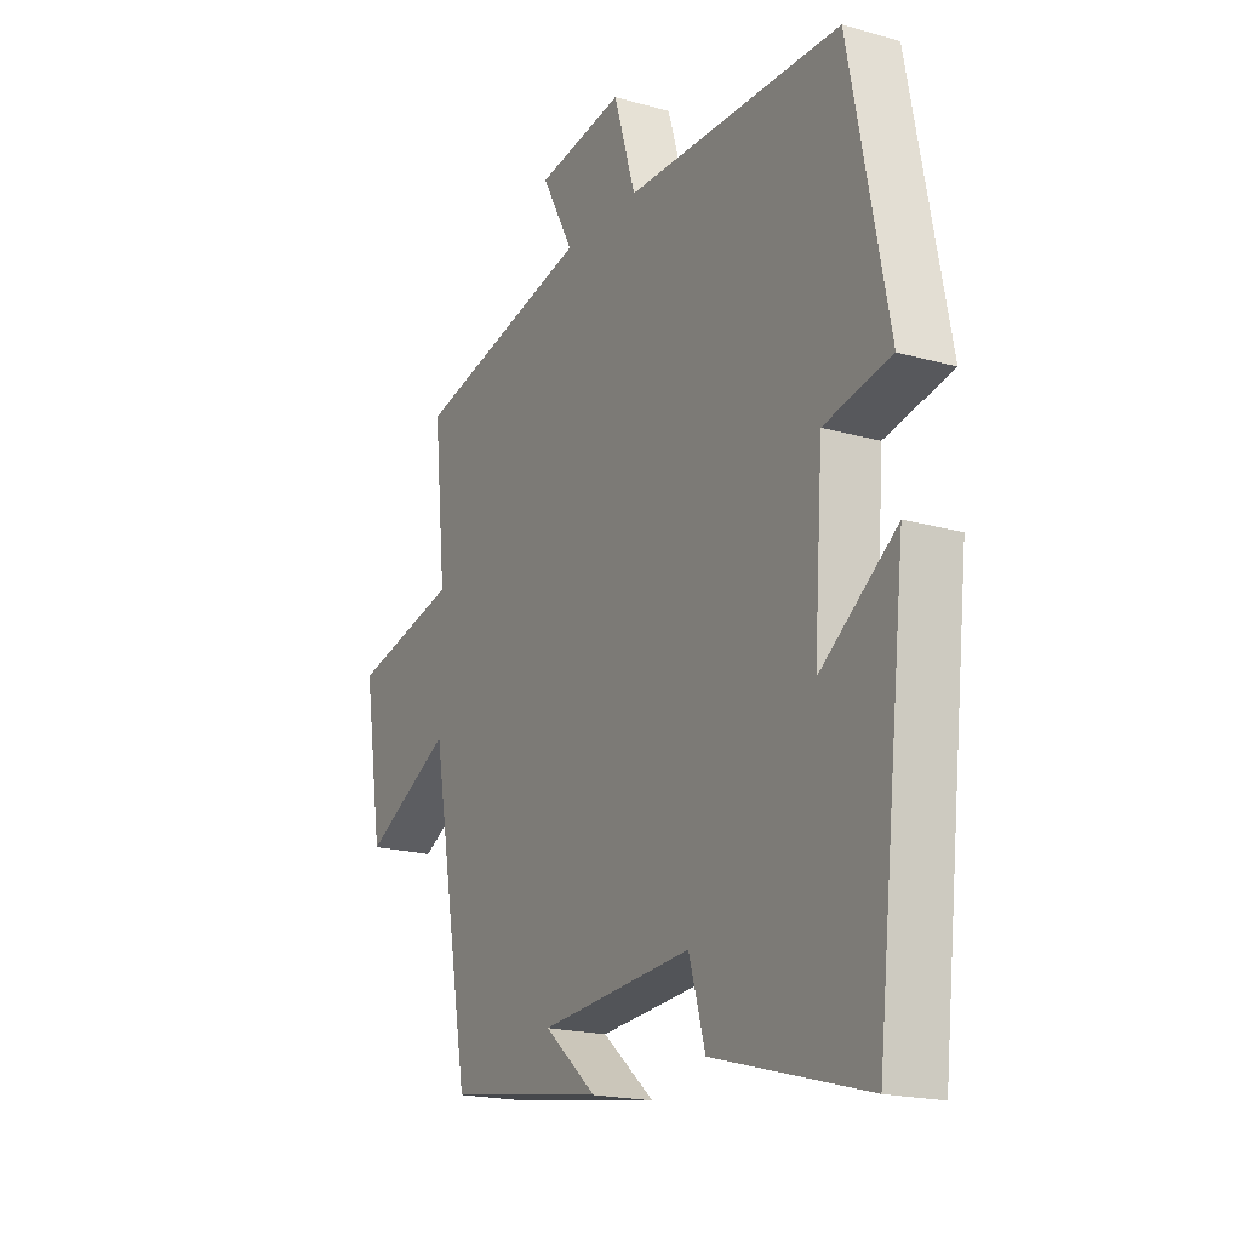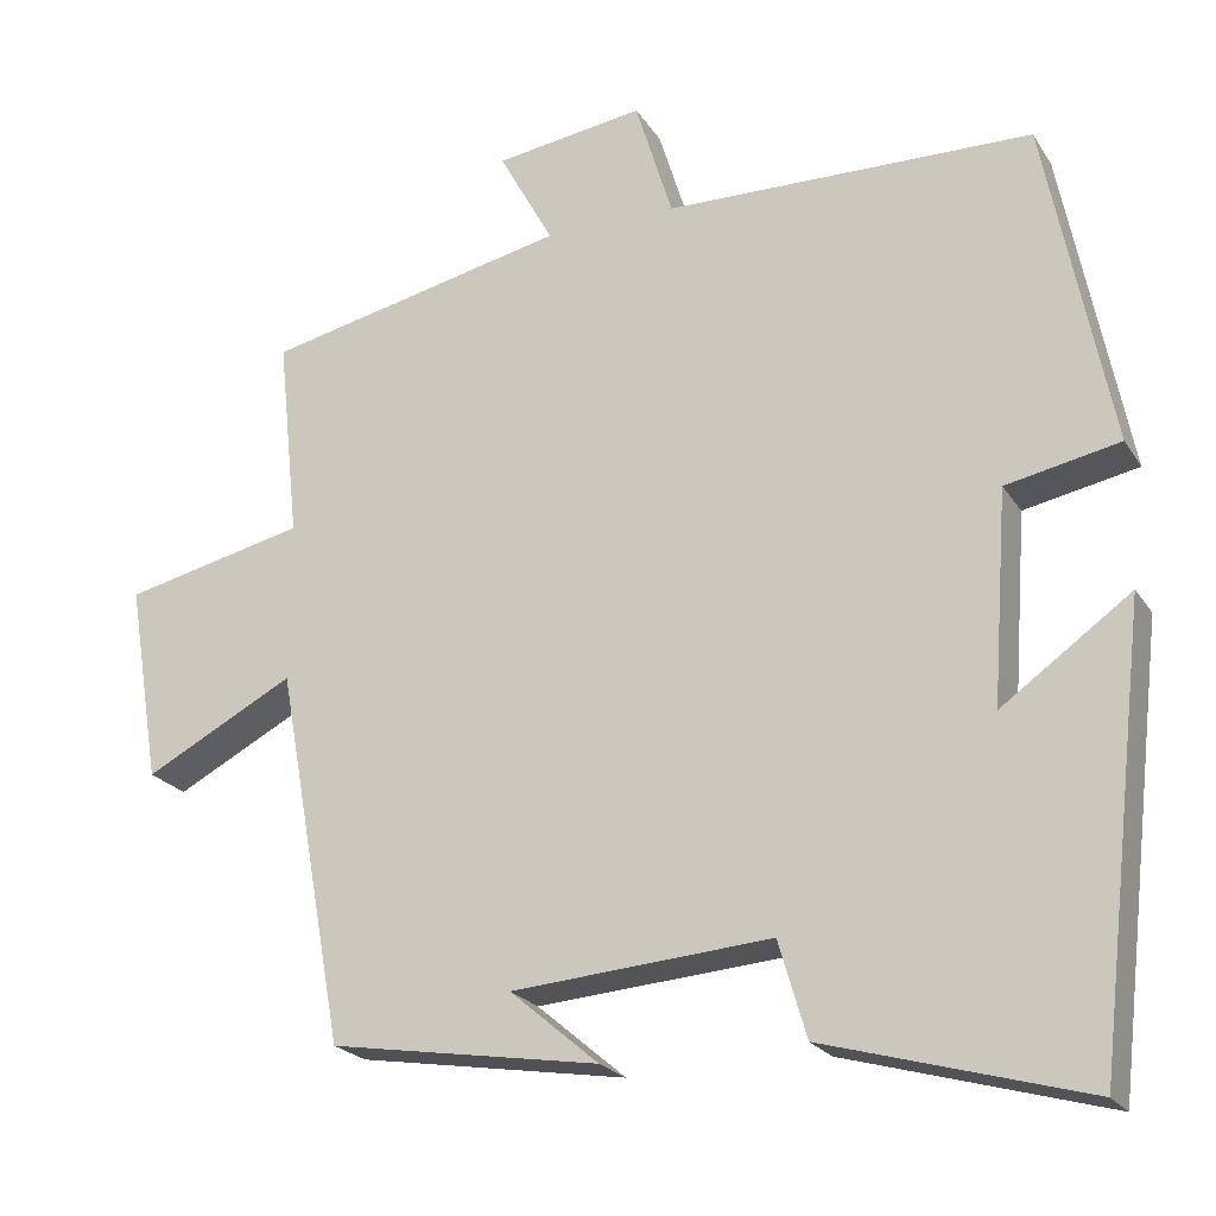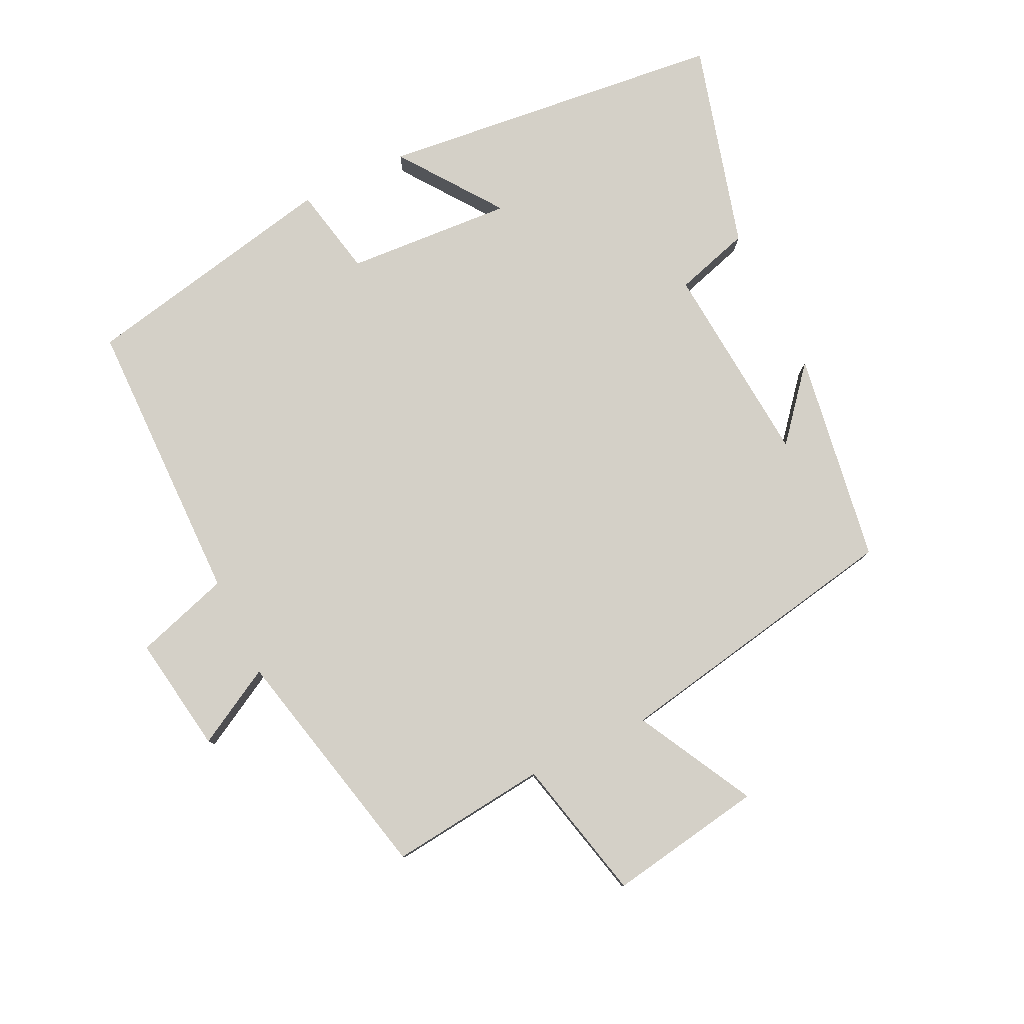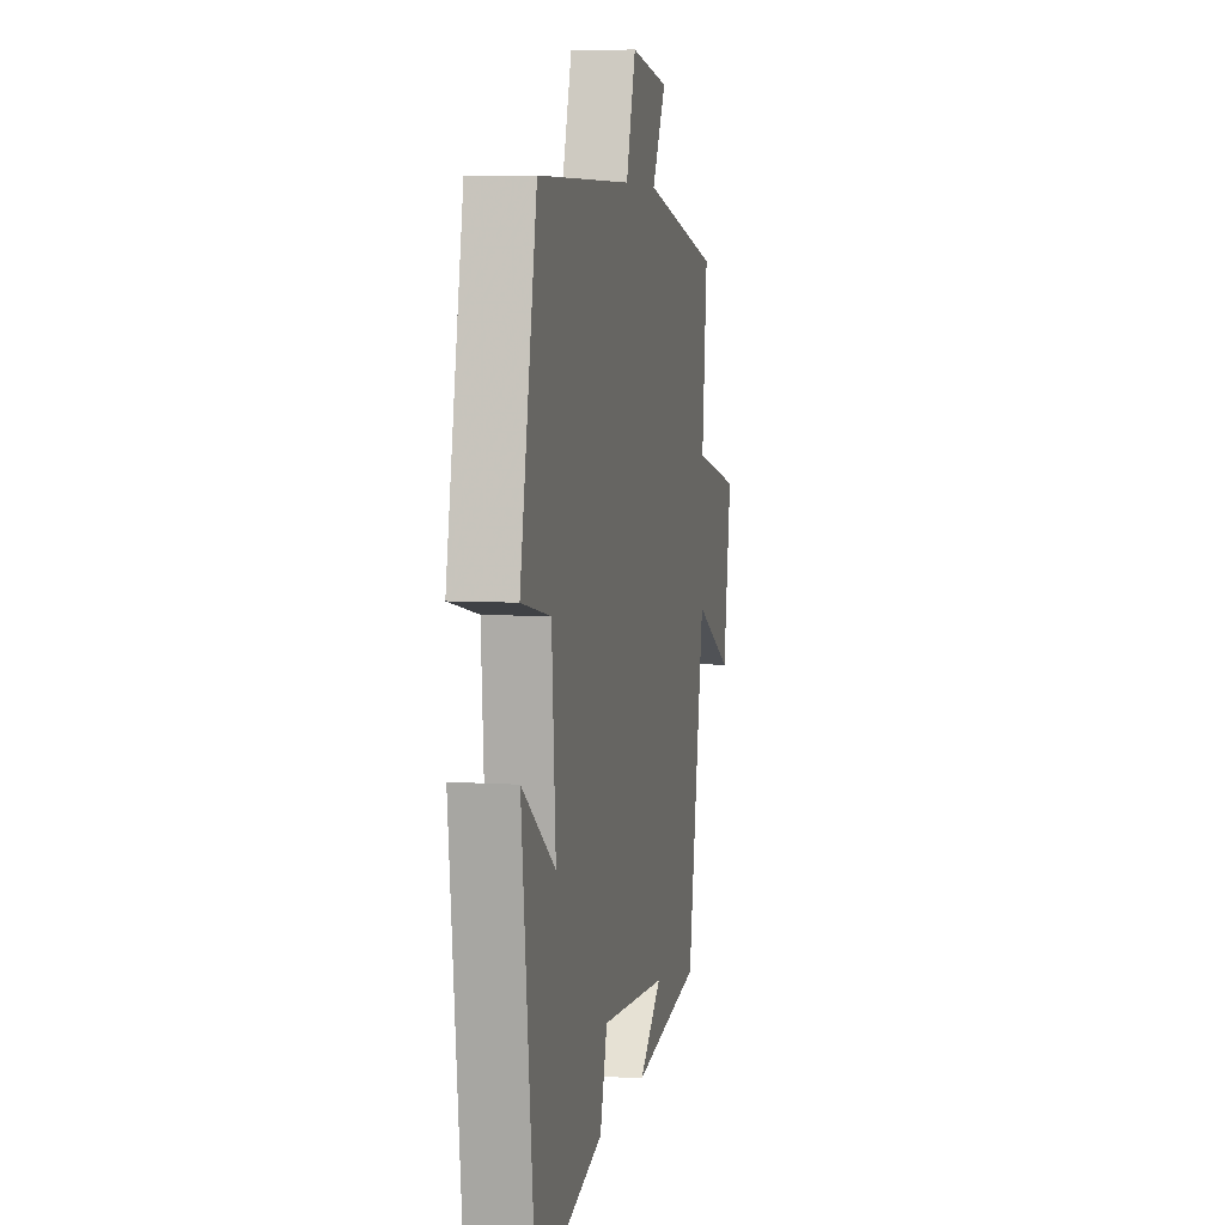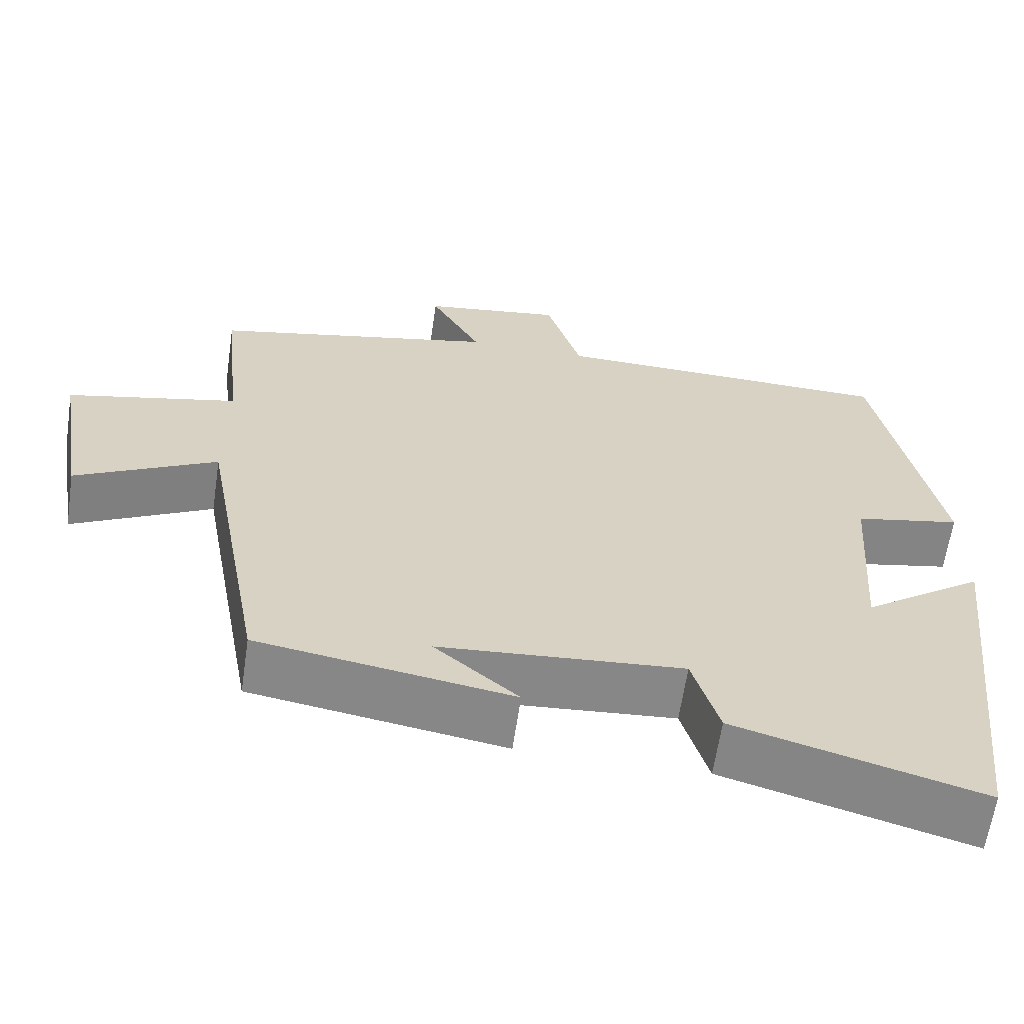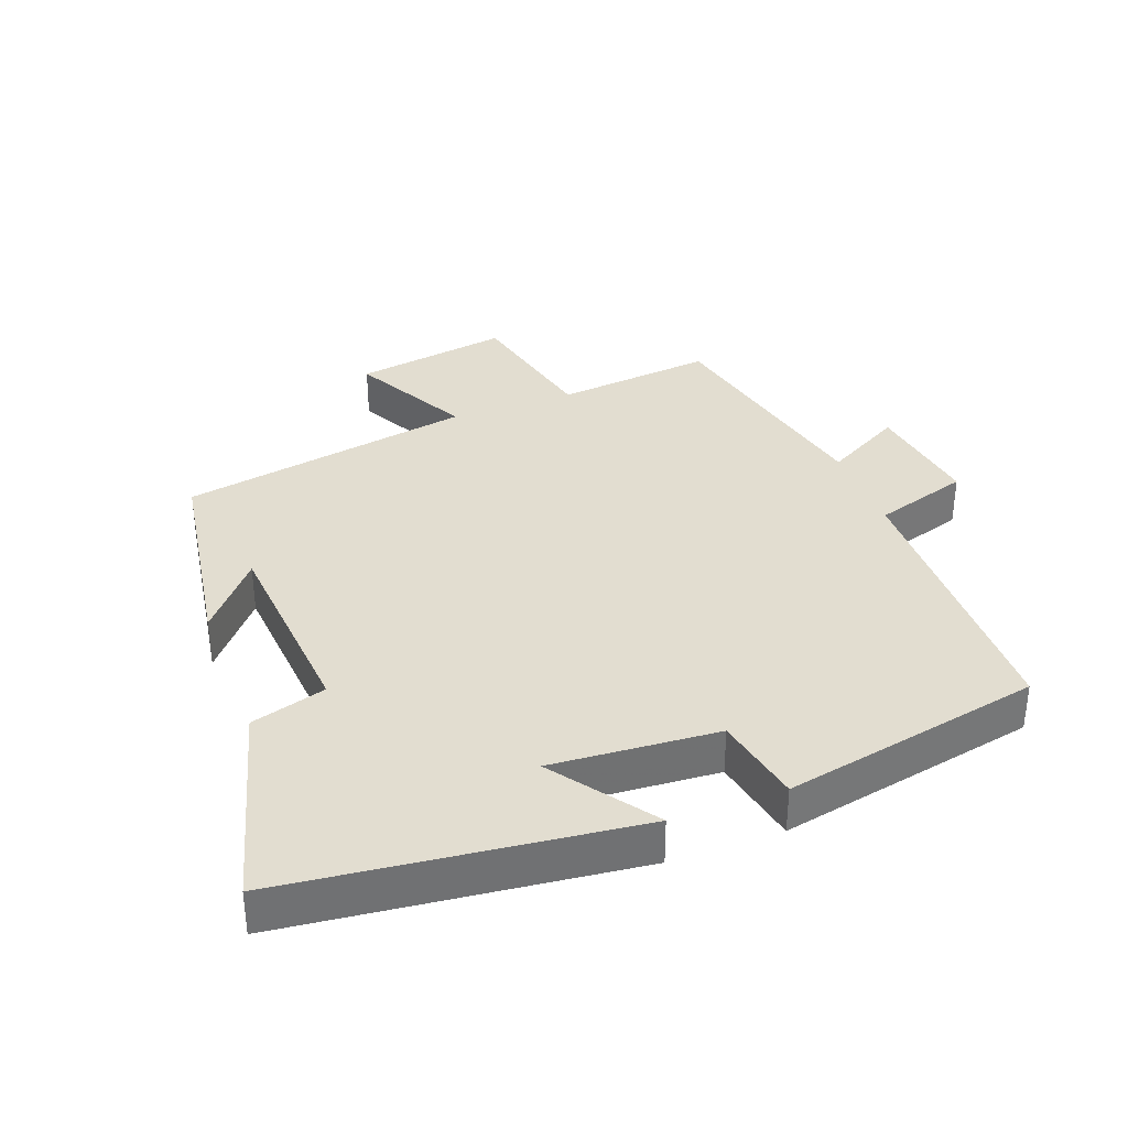
<metadata>
{"format":"obj","ext":"obj","renderer":"f3d","projection":"perspective","resolution":1024,"background":"white","views":[{"elev":-19.2,"azim":-118.4,"up":"+Z"},{"elev":-22.1,"azim":-155.8,"up":"+Z"},{"elev":79.9,"azim":63.9,"up":"+Y"},{"elev":6.2,"azim":-78.7,"up":"+Z"},{"elev":-62.8,"azim":171.6,"up":"+Z"},{"elev":35.1,"azim":-110.6,"up":"+Y"}]}
</metadata>
<code>
v 0.525 0.07 0.421
v 0.5 0.07 0.183
v 0.715 0.07 0.134
v 0.677 0.07 -0.1
v 0.5 0.07 -0.007
v 0.42 0.07 -0.449
v 0.102 0.07 -0.5
v 0.207 0.07 -0.411
v -0.099 0.07 -0.387
v -0.132 0.07 -0.5
v -0.44 0.07 -0.586
v -0.5 0.07 -0.065
v -0.348 0.07 -0.174
v -0.366 0.07 0.076
v -0.5 0.07 0.103
v -0.423 0.07 0.492
v 0.011 0.07 0.5
v 0.055 0.07 0.643
v 0.231 0.07 0.617
v 0.167 0.07 0.5
v 0.525 0 0.421
v 0.5 0 0.183
v 0.715 0 0.134
v 0.677 0 -0.1
v 0.5 0 -0.007
v 0.42 0 -0.449
v 0.102 0 -0.5
v 0.207 0 -0.411
v -0.099 0 -0.387
v -0.132 0 -0.5
v -0.44 0 -0.586
v -0.5 0 -0.065
v -0.348 0 -0.174
v -0.366 0 0.076
v -0.5 0 0.103
v -0.423 0 0.492
v 0.011 0 0.5
v 0.055 0 0.643
v 0.231 0 0.617
v 0.167 0 0.5
f 17 18 19 20
f 17 20 1 2
f 14 15 16 17
f 13 14 17 2
f 10 11 12 13
f 9 10 13
f 8 9 13 2
f 6 7 8
f 5 6 8 2
f 2 3 4 5
f 40 39 38 37
f 22 21 40 37
f 37 36 35 34
f 22 37 34 33
f 33 32 31 30
f 33 30 29
f 22 33 29 28
f 28 27 26
f 22 28 26 25
f 25 24 23 22
f 1 21 22 2
f 2 22 23 3
f 3 23 24 4
f 4 24 25 5
f 5 25 26 6
f 6 26 27 7
f 7 27 28 8
f 8 28 29 9
f 9 29 30 10
f 10 30 31 11
f 11 31 32 12
f 12 32 33 13
f 13 33 34 14
f 14 34 35 15
f 15 35 36 16
f 16 36 37 17
f 17 37 38 18
f 18 38 39 19
f 19 39 40 20
f 20 40 21 1

</code>
